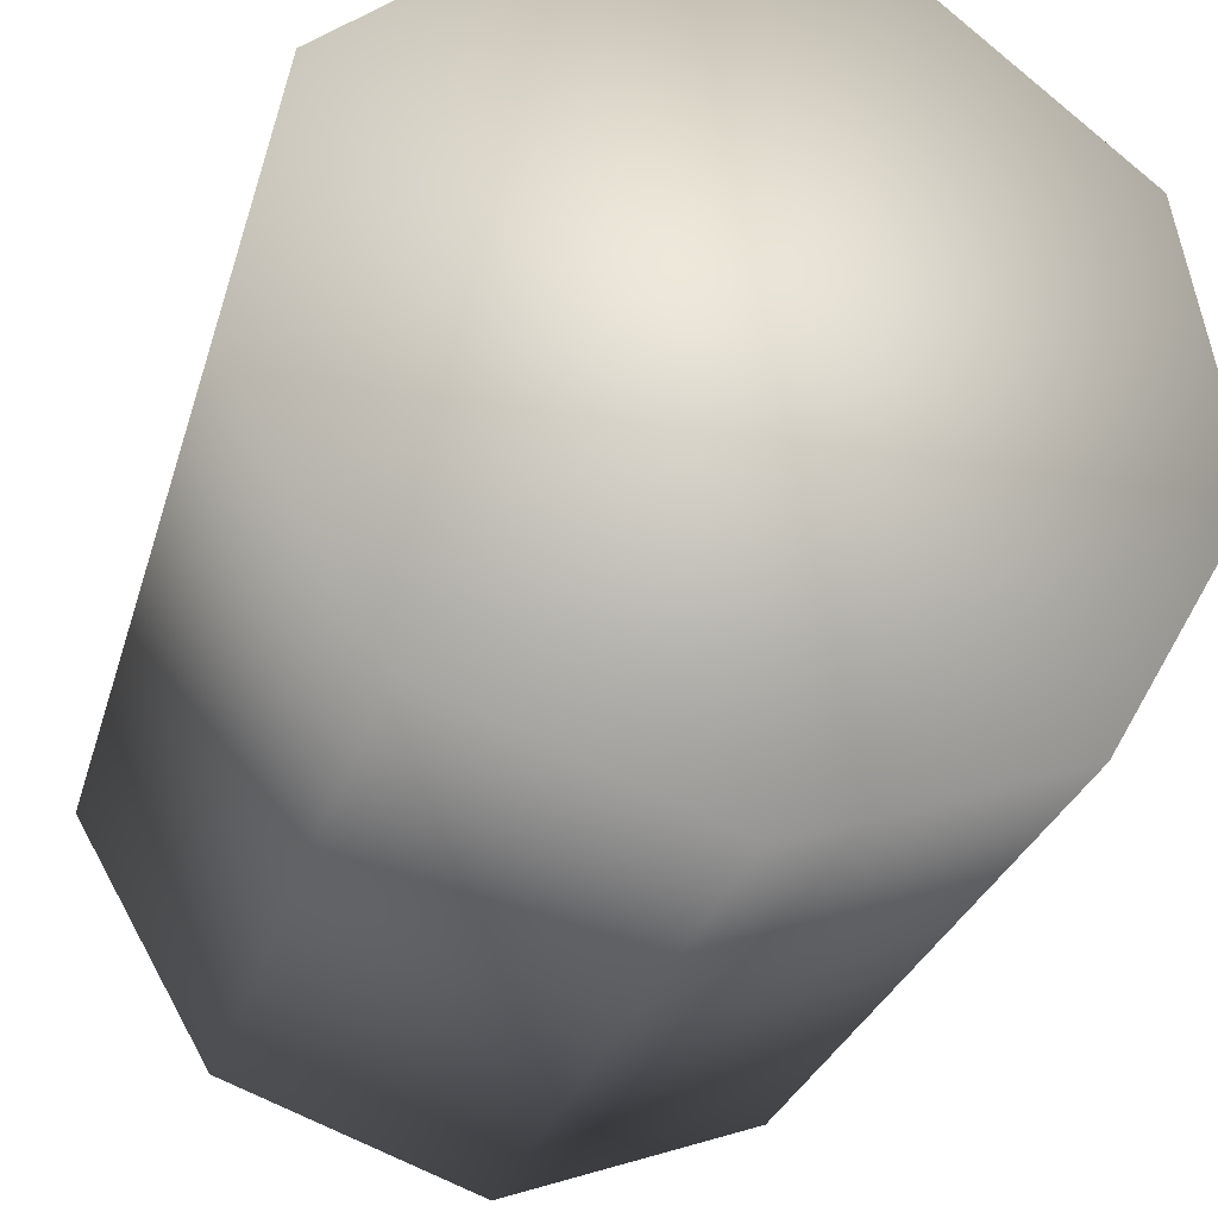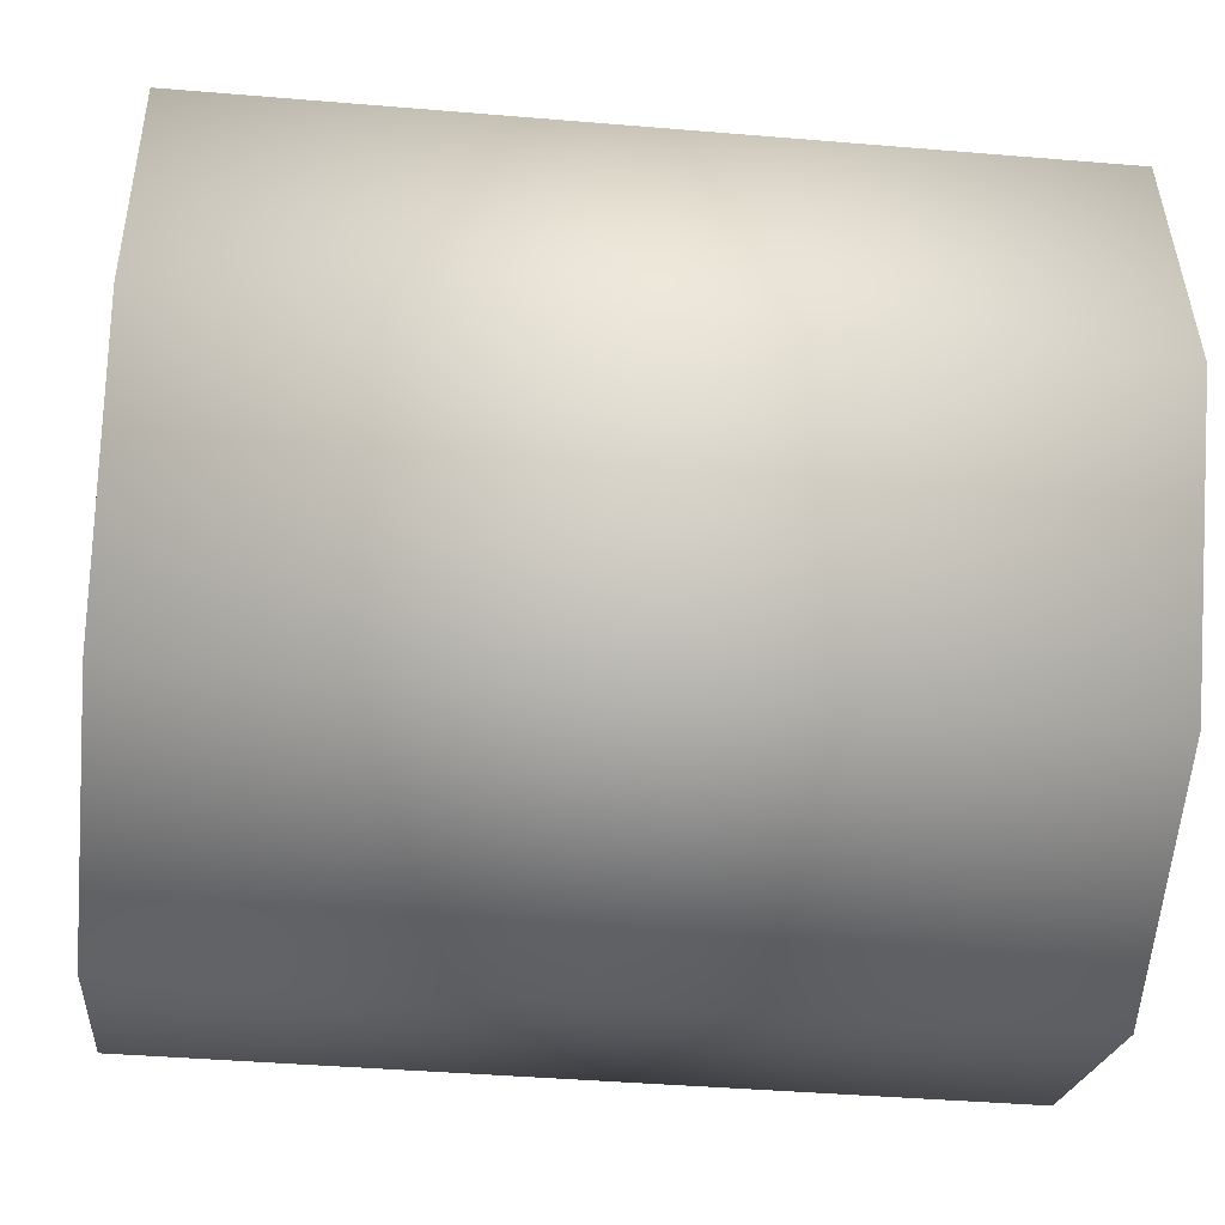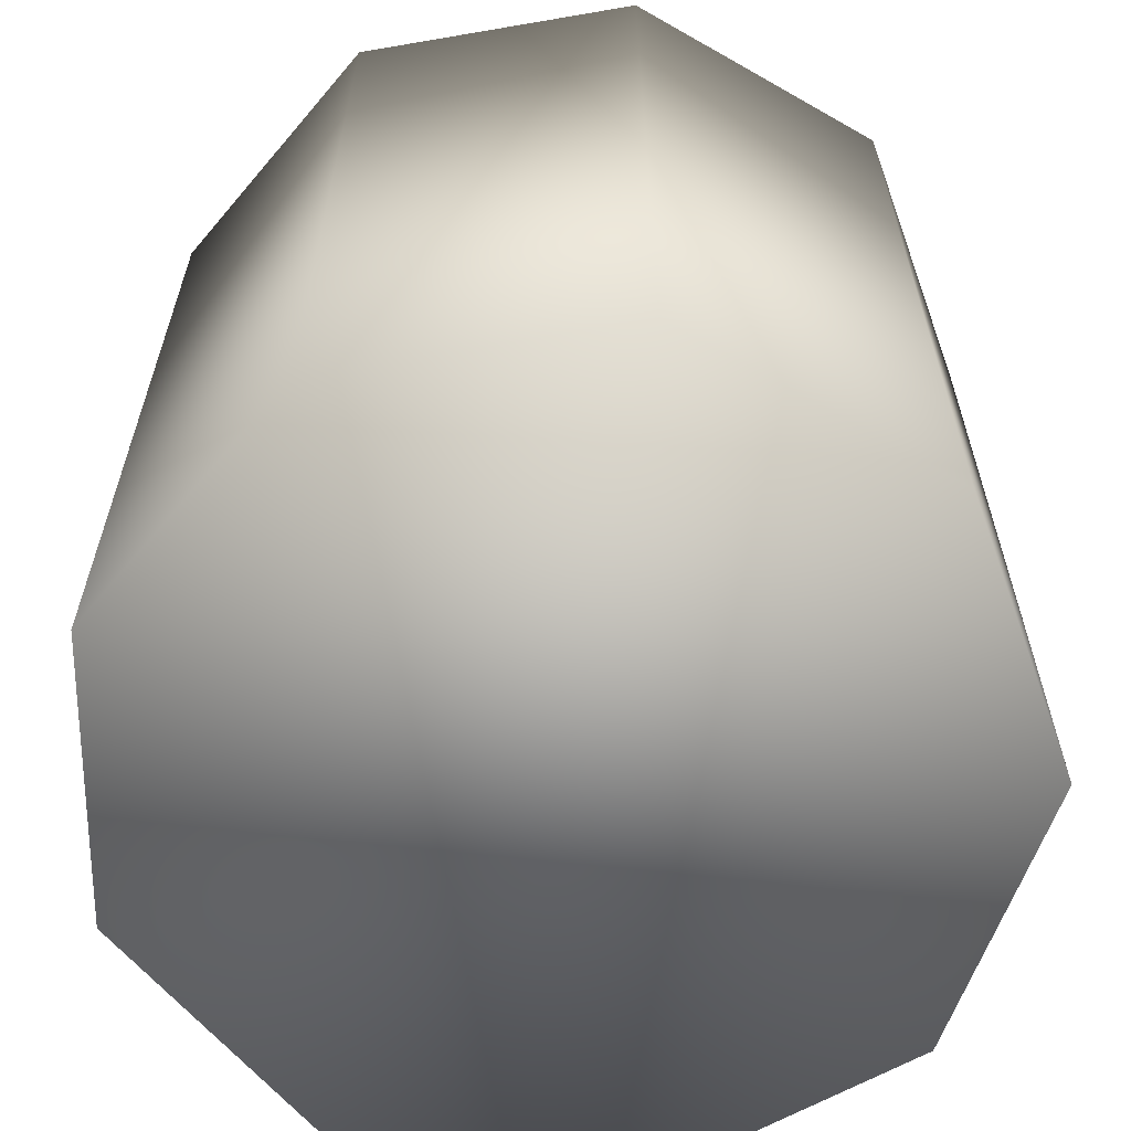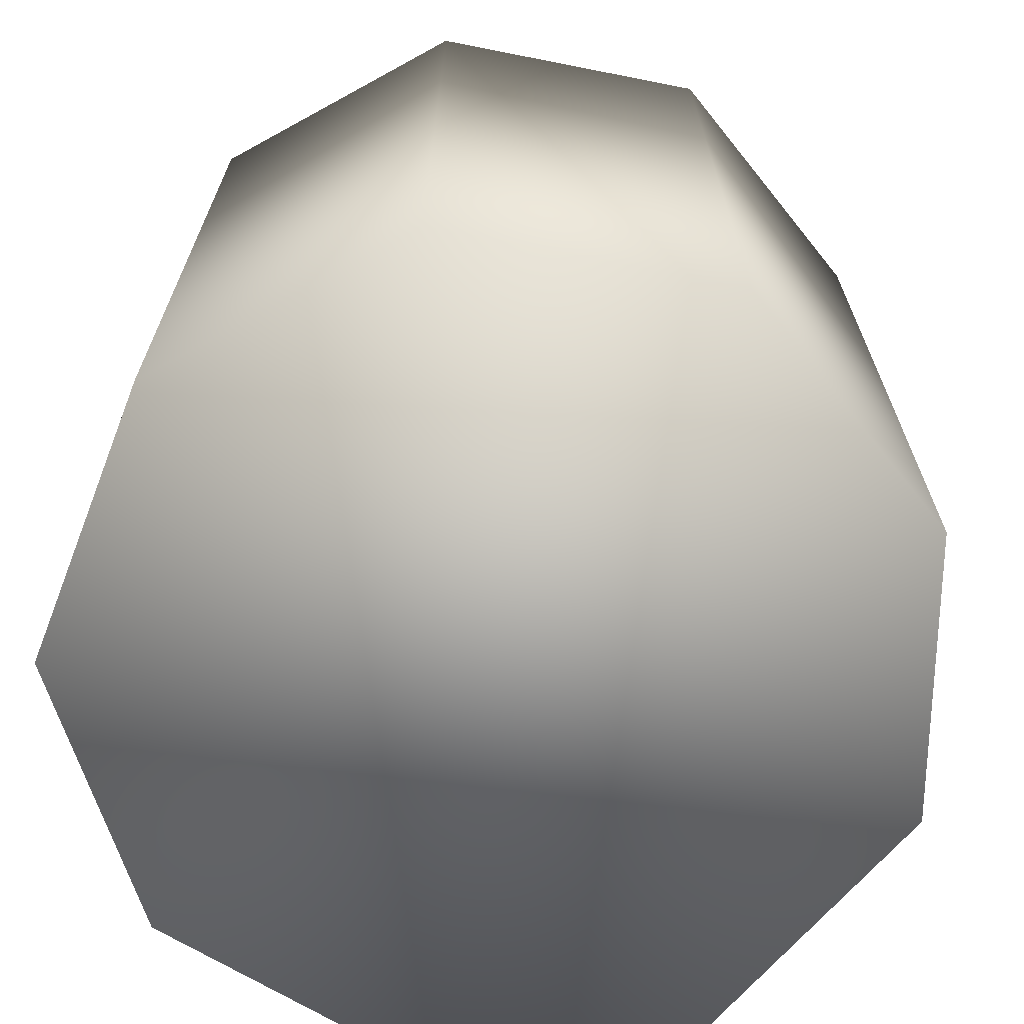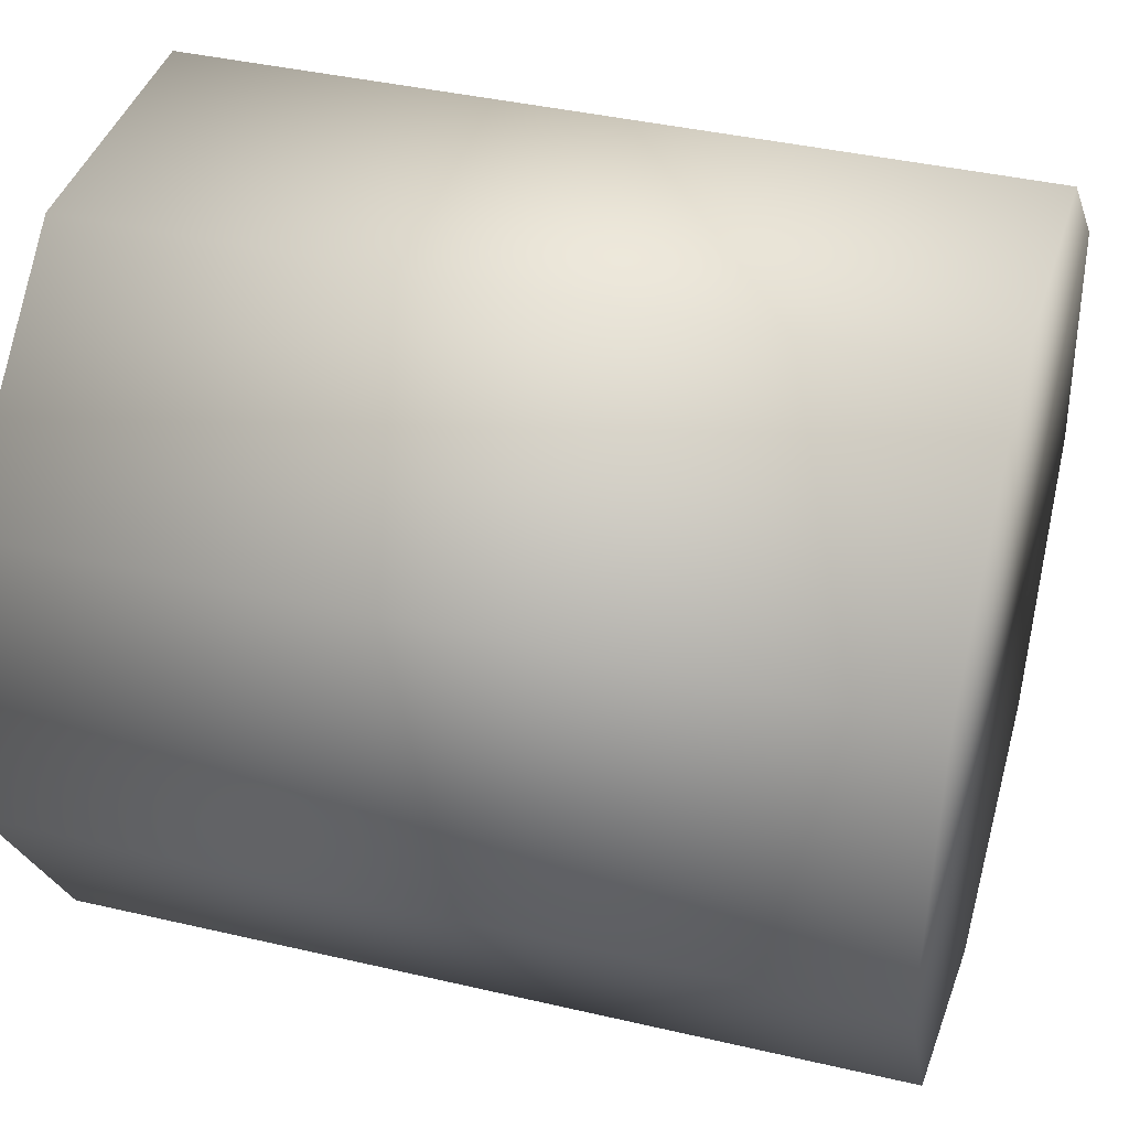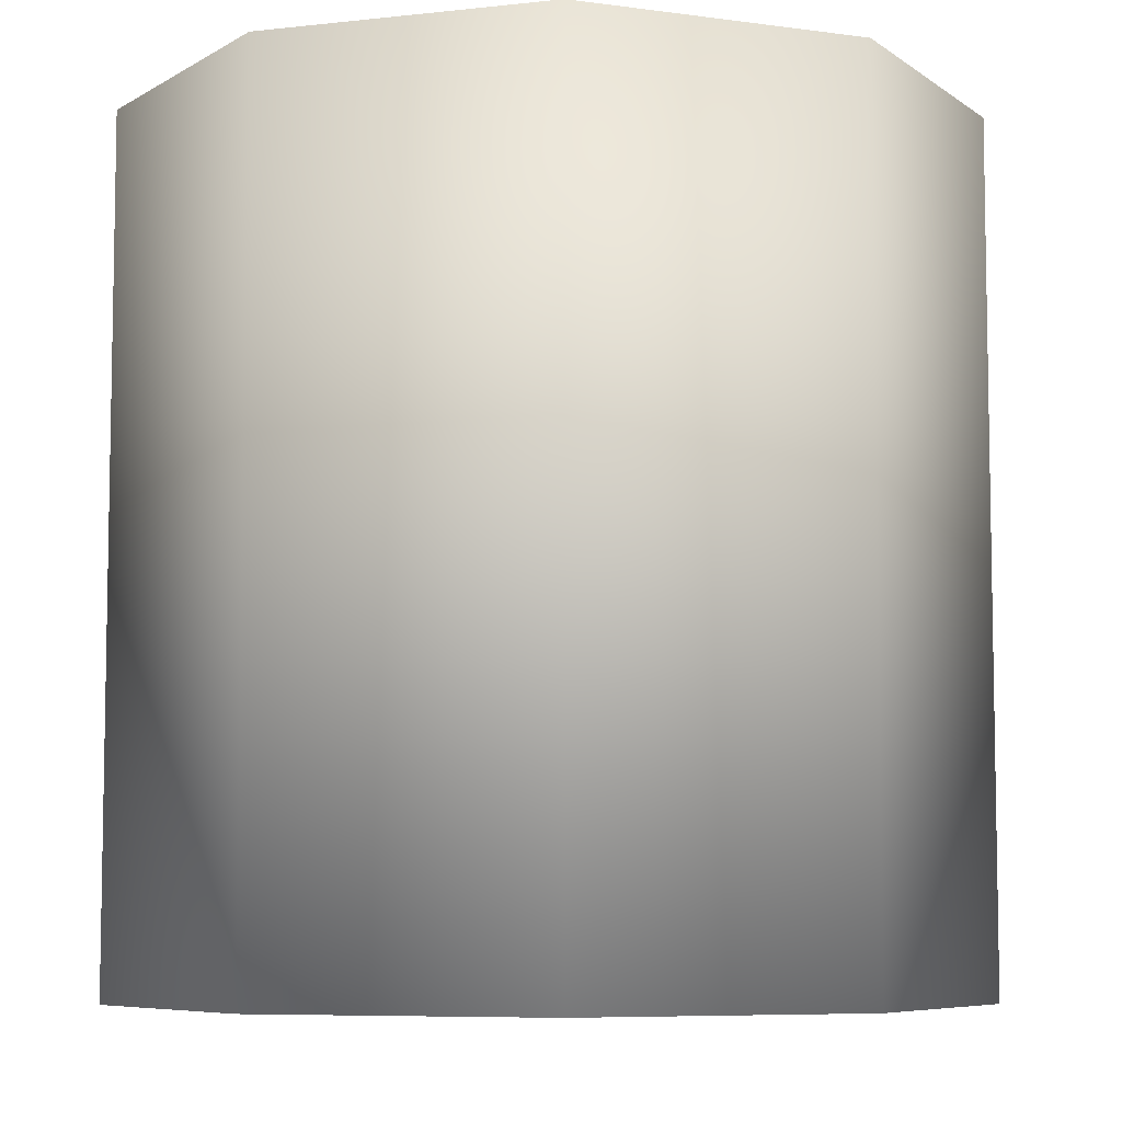
<metadata>
{"format":"obj","ext":"obj","renderer":"f3d","projection":"perspective","resolution":1024,"background":"white","views":[{"elev":-28.4,"azim":164.9,"up":"+Z"},{"elev":-40.4,"azim":84.1,"up":"+Z"},{"elev":-62.9,"azim":9.9,"up":"+Y"},{"elev":-69.2,"azim":68.8,"up":"+Y"},{"elev":39.6,"azim":106.2,"up":"+Z"},{"elev":-7.0,"azim":58.1,"up":"+Y"}]}
</metadata>
<code>
v  0 -500 -500
v  0 500 -500
v  321.4 -500 -383
v  321.4 500 -383
v  492.4 -500 -86.82
v  492.4 500 -86.82
v  433 -500 250
v  433 500 250
v  171 -500 469.8
v  171 500 469.8
v  -171 -500 469.8
v  -171 500 469.8
v  -433 -500 250
v  -433 500 250
v  -492.4 -500 -86.82
v  -492.4 500 -86.82
v  -321.4 -500 -383
v  -321.4 500 -383
o CY6
g CY6
f 1 2 4 3
f 3 4 6 5
f 5 6 8 7
f 7 8 10 9
f 9 10 12 11
f 11 12 14 13
f 13 14 16 15
f 4 2 18 16 14 12 10 8 6
f 15 16 18 17
f 17 18 2 1
f 1 3 5 7 9 11 13 15 17

</code>
